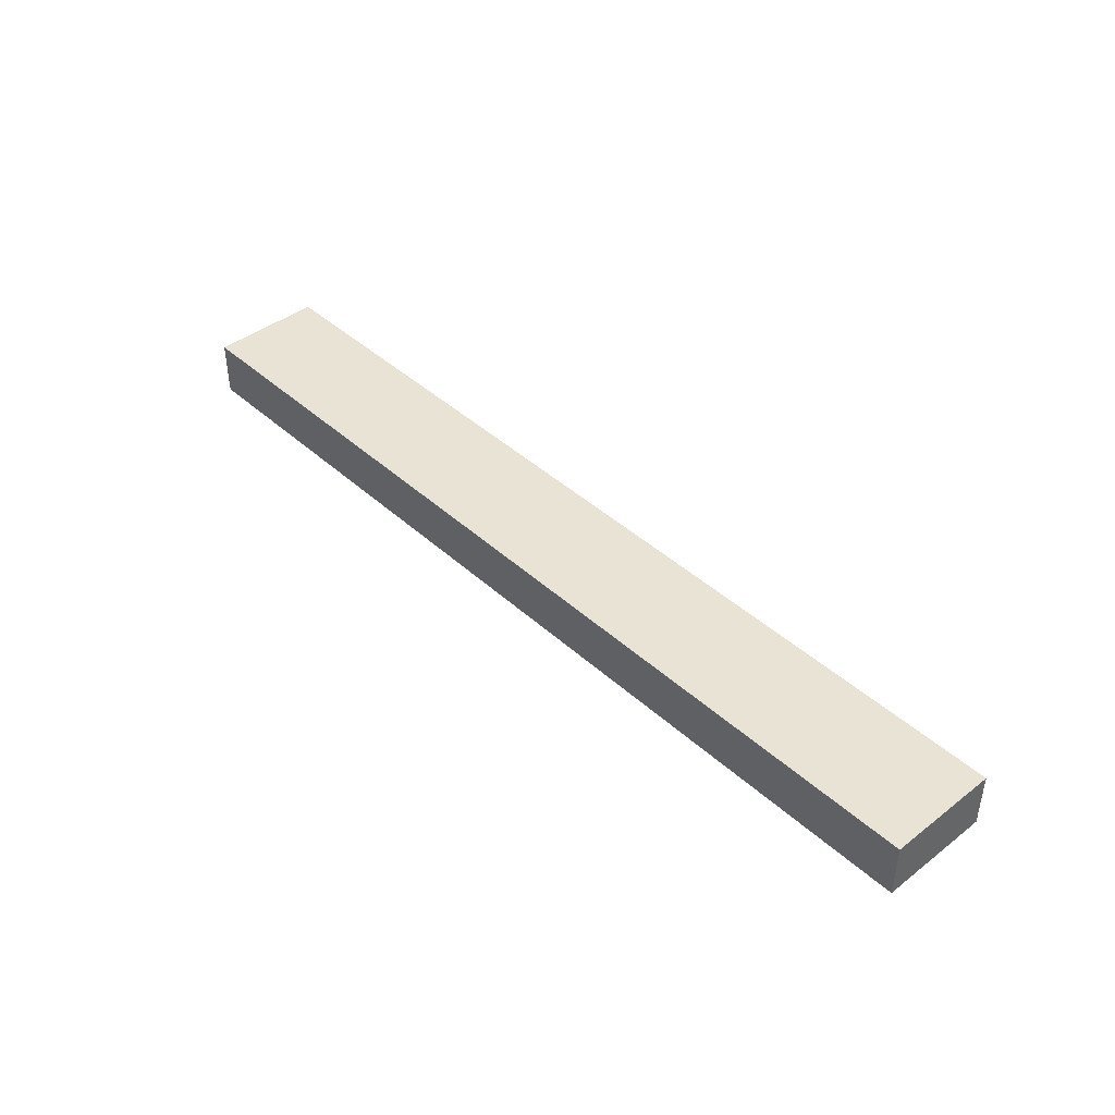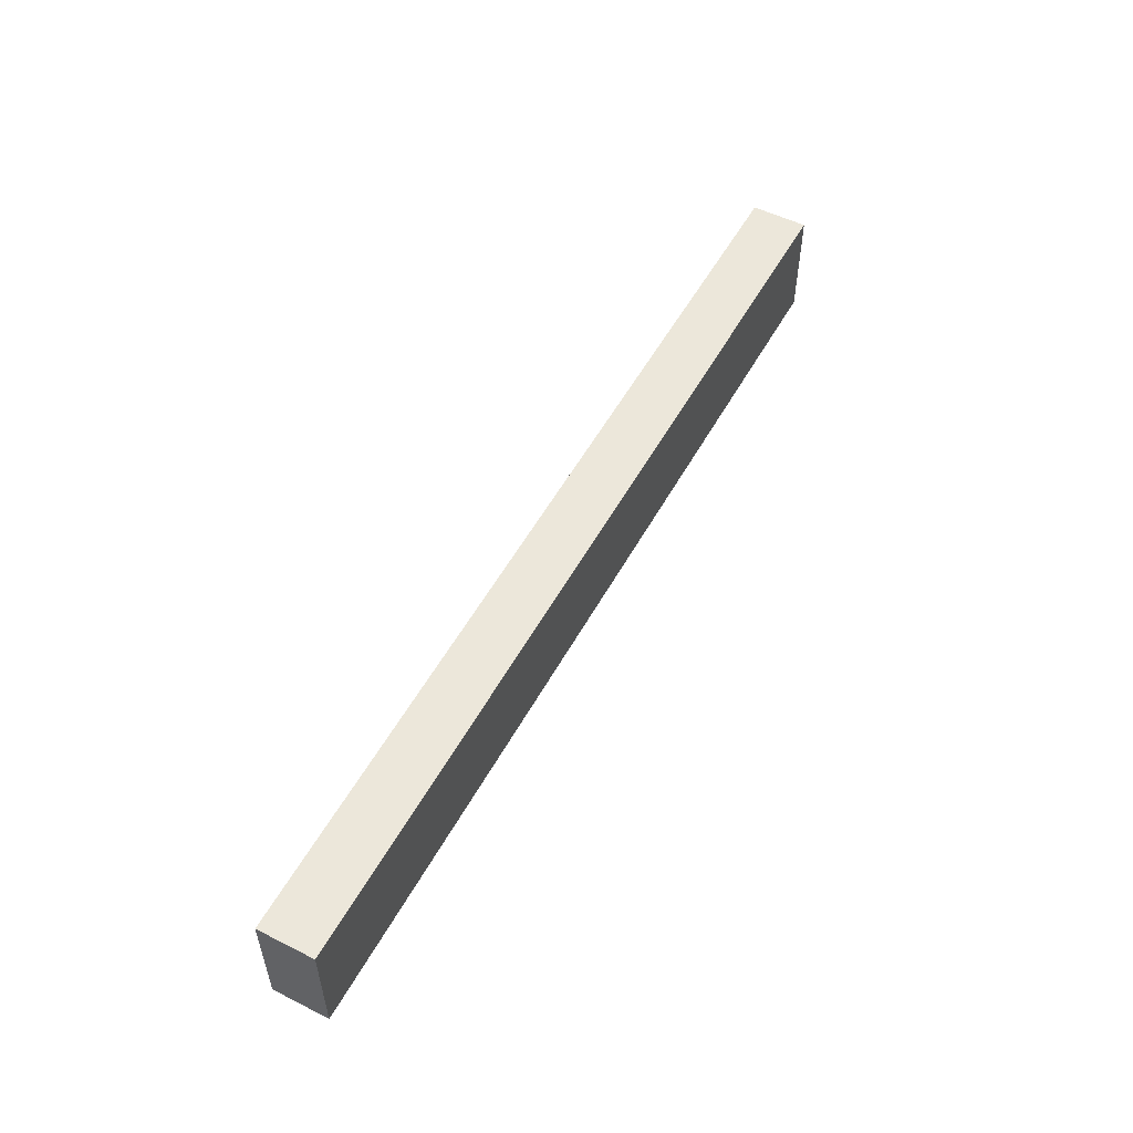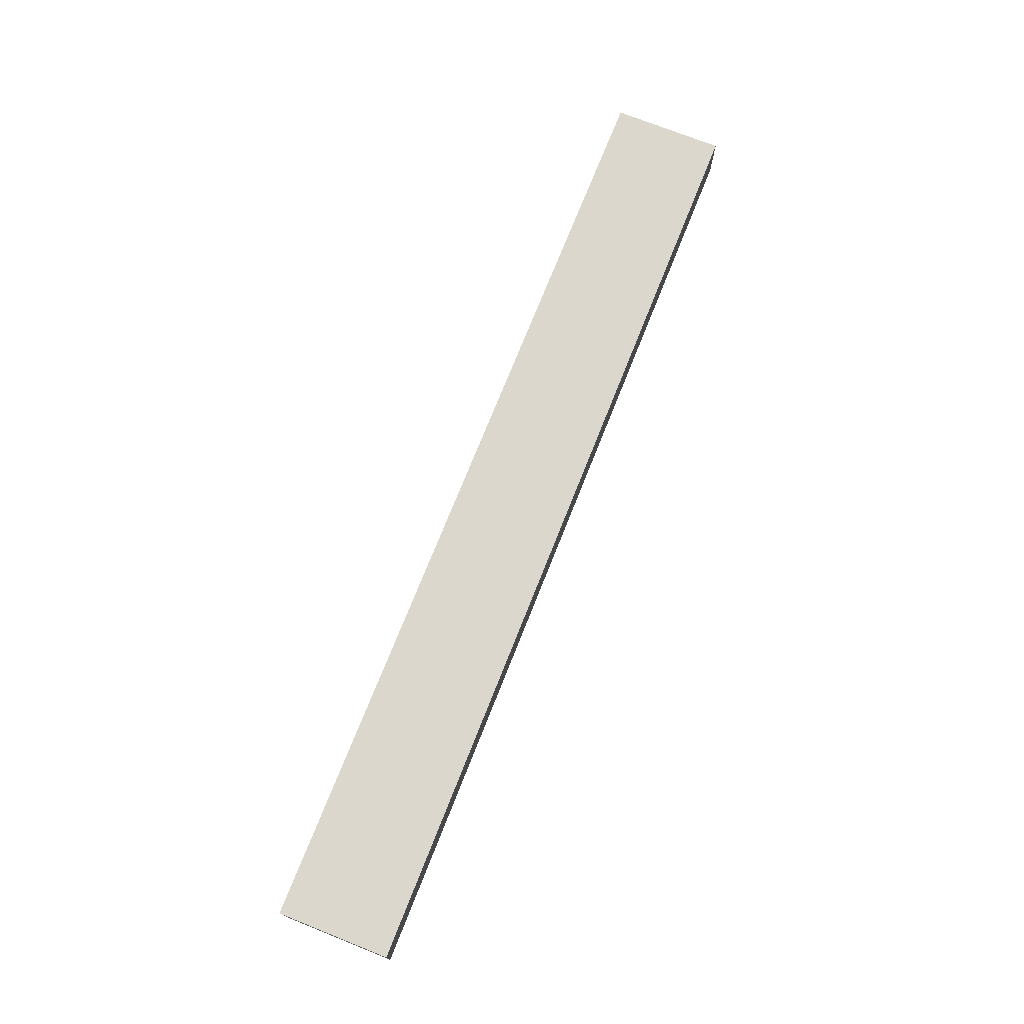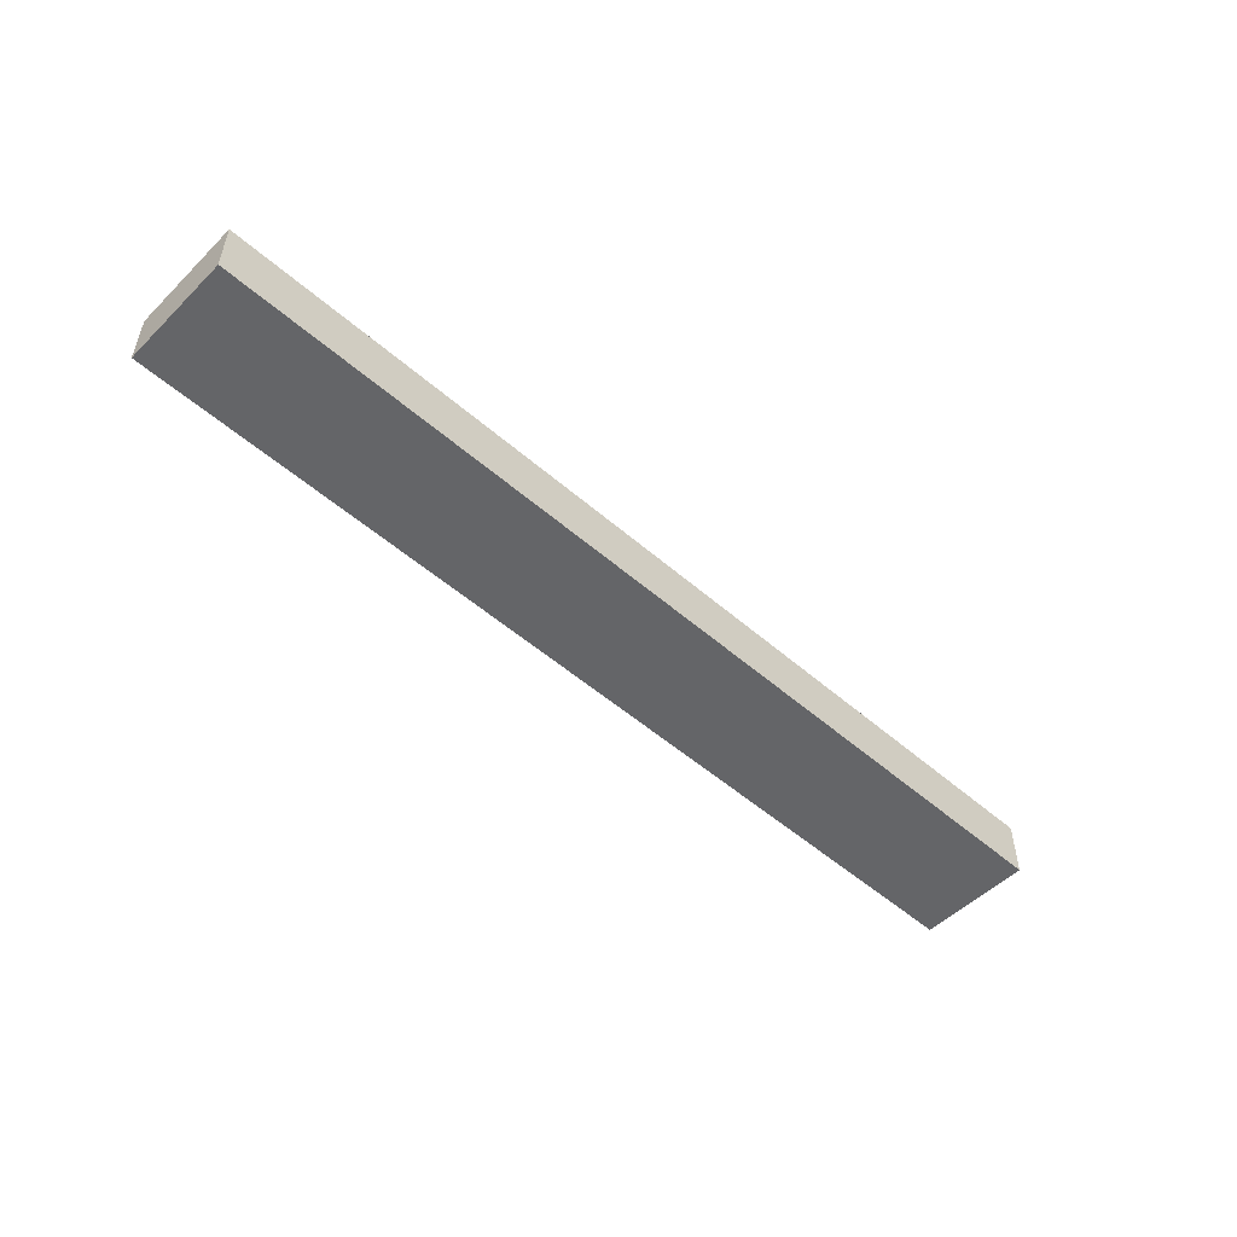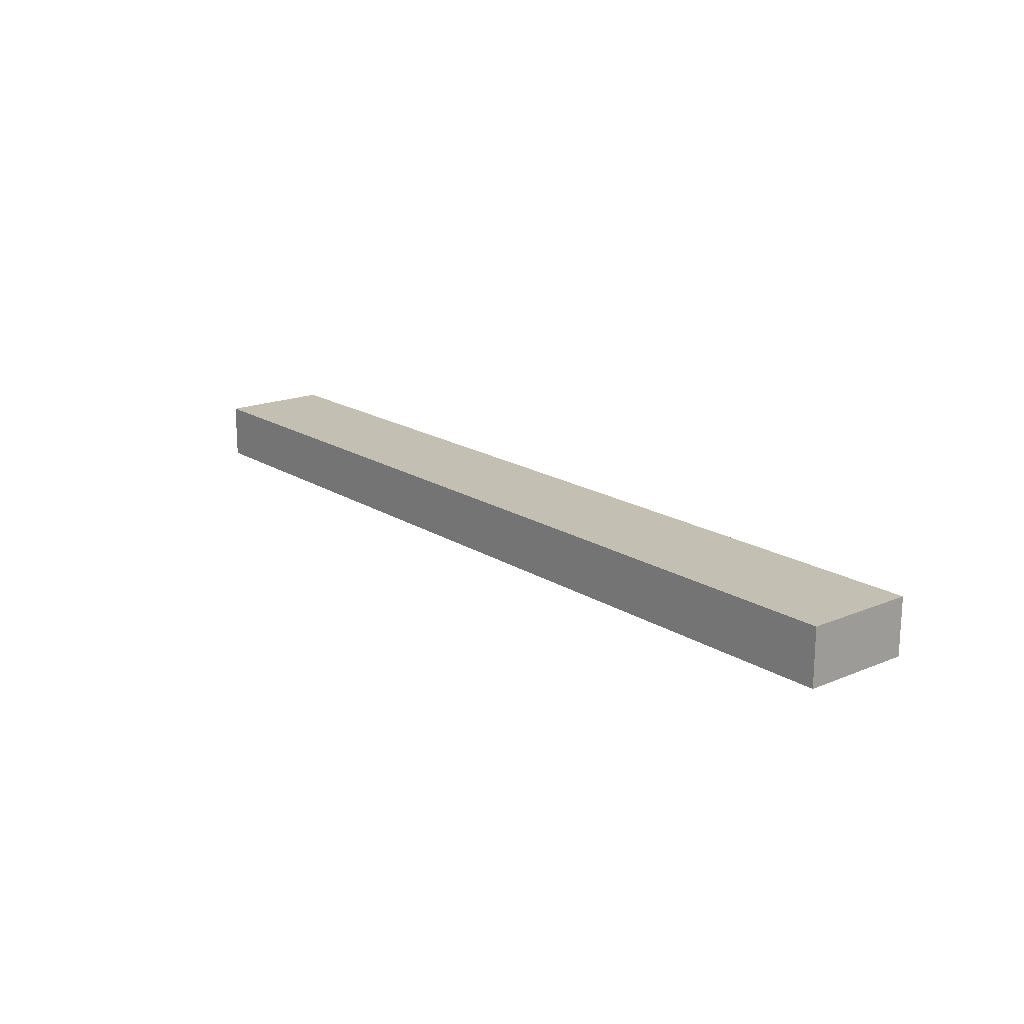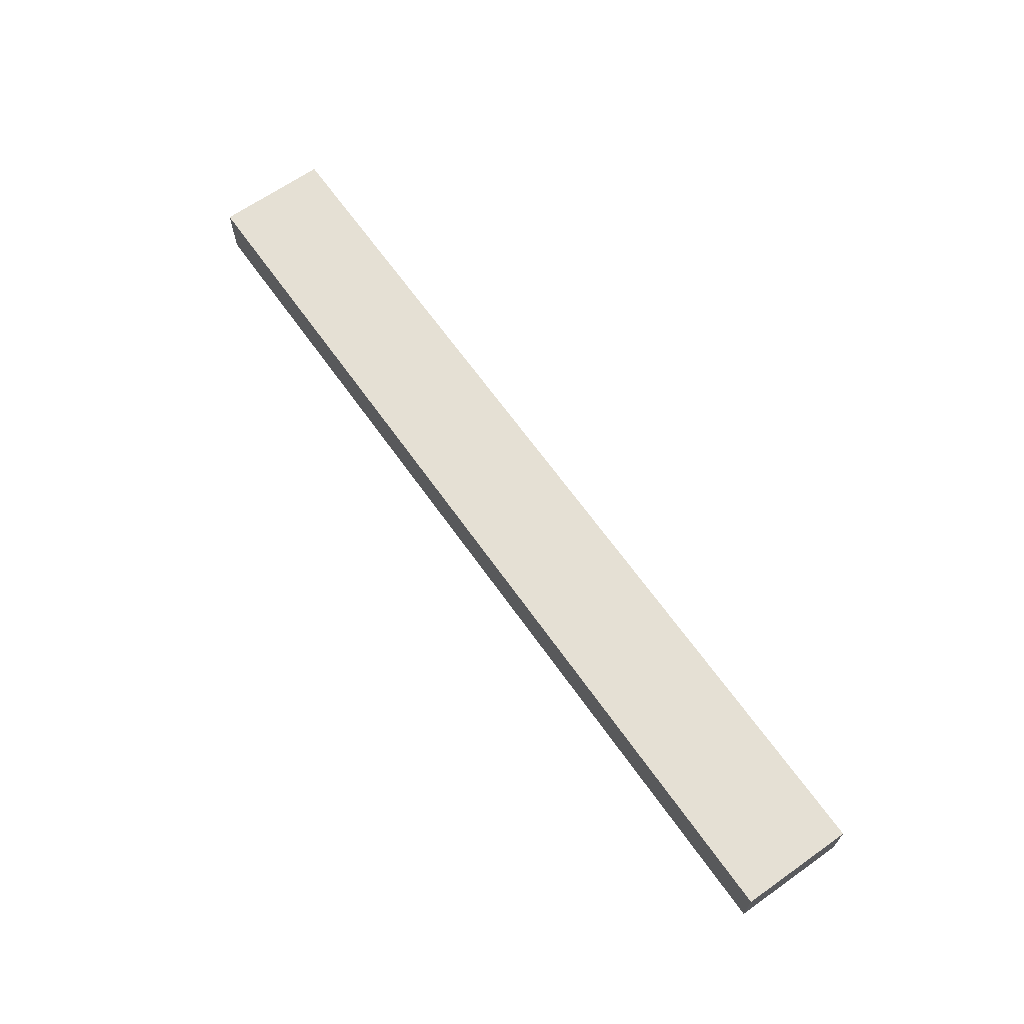
<metadata>
{"format":"obj","ext":"obj","renderer":"f3d","projection":"perspective","resolution":1024,"background":"white","views":[{"elev":42.2,"azim":47.3,"up":"+Y"},{"elev":53.2,"azim":118.2,"up":"+Z"},{"elev":73.3,"azim":111.7,"up":"+Y"},{"elev":-51.6,"azim":-43.4,"up":"+Y"},{"elev":17.8,"azim":-129.2,"up":"+Y"},{"elev":65.8,"azim":54.7,"up":"+Y"}]}
</metadata>
<code>
v -0.475 -0.342 0.609
v -0.475 -0.342 0.657
v -0.275 -0.342 0.609
v -0.275 -0.342 0.657
v -0.075 -0.342 0.609
v -0.075 -0.342 0.657
v -0.375 -0.342 0.609
v -0.175 -0.342 0.609
v -0.175 -0.342 0.657
v -0.375 -0.342 0.657
v -0.475 -0.342 0.633
v -0.375 -0.342 0.633
v -0.375 -0.342 0.645
v -0.425 -0.342 0.633
v -0.425 -0.342 0.645
v -0.375 -0.342 0.621
v -0.425 -0.342 0.621
v -0.075 -0.342 0.633
v -0.175 -0.342 0.633
v -0.125 -0.342 0.633
v -0.175 -0.342 0.621
v -0.125 -0.342 0.621
v -0.175 -0.342 0.645
v -0.125 -0.342 0.645
v -0.075 -0.342 0.609
v -0.075 -0.342 0.657
v -0.075 -0.318 0.609
v -0.075 -0.318 0.657
v -0.075 -0.342 0.633
v -0.075 -0.318 0.633
v -0.075 -0.318 0.609
v -0.075 -0.318 0.657
v -0.275 -0.318 0.609
v -0.275 -0.318 0.657
v -0.475 -0.318 0.609
v -0.475 -0.318 0.657
v -0.175 -0.318 0.609
v -0.375 -0.318 0.609
v -0.375 -0.318 0.657
v -0.175 -0.318 0.657
v -0.075 -0.318 0.633
v -0.175 -0.318 0.633
v -0.175 -0.318 0.645
v -0.125 -0.318 0.633
v -0.125 -0.318 0.645
v -0.175 -0.318 0.621
v -0.125 -0.318 0.621
v -0.475 -0.318 0.633
v -0.375 -0.318 0.633
v -0.425 -0.318 0.633
v -0.375 -0.318 0.621
v -0.425 -0.318 0.621
v -0.375 -0.318 0.645
v -0.425 -0.318 0.645
v -0.475 -0.318 0.609
v -0.475 -0.318 0.657
v -0.475 -0.342 0.609
v -0.475 -0.342 0.657
v -0.475 -0.342 0.633
v -0.475 -0.318 0.633
v -0.475 -0.342 0.609
v -0.075 -0.342 0.609
v -0.475 -0.318 0.609
v -0.075 -0.318 0.609
v -0.175 -0.342 0.609
v -0.275 -0.342 0.609
v -0.375 -0.342 0.609
v -0.375 -0.318 0.609
v -0.275 -0.318 0.609
v -0.175 -0.318 0.609
v -0.475 -0.342 0.657
v -0.475 -0.318 0.657
v -0.075 -0.342 0.657
v -0.075 -0.318 0.657
v -0.375 -0.342 0.657
v -0.275 -0.342 0.657
v -0.175 -0.342 0.657
v -0.175 -0.318 0.657
v -0.275 -0.318 0.657
v -0.375 -0.318 0.657
f 13 15 14
f 14 12 13
f 12 14 17
f 17 16 12
f 24 23 19
f 19 20 24
f 20 19 21
f 21 22 20
f 11 1 17
f 7 17 1
f 17 14 11
f 16 7 3
f 12 16 3
f 17 7 16
f 2 11 15
f 14 15 11
f 10 2 15
f 10 15 13
f 12 4 13
f 13 4 10
f 3 4 12
f 21 19 3
f 22 21 8
f 3 19 4
f 18 20 22
f 8 5 22
f 5 18 22
f 9 4 23
f 23 4 19
f 24 9 23
f 6 24 18
f 9 24 6
f 20 18 24
f 8 21 3
f 29 25 27
f 27 30 29
f 26 29 30
f 30 28 26
f 43 45 44
f 44 42 43
f 42 44 47
f 47 46 42
f 54 53 49
f 49 50 54
f 50 49 51
f 51 52 50
f 41 31 47
f 37 47 31
f 47 44 41
f 46 37 33
f 42 46 33
f 47 37 46
f 32 41 45
f 44 45 41
f 40 32 45
f 40 45 43
f 42 34 43
f 43 34 40
f 33 34 42
f 51 49 33
f 52 51 38
f 33 49 34
f 48 50 52
f 38 35 52
f 35 48 52
f 39 34 53
f 53 34 49
f 54 39 53
f 36 54 48
f 39 54 36
f 50 48 54
f 38 51 33
f 60 55 57
f 57 59 60
f 56 60 59
f 59 58 56
f 67 61 63
f 63 68 67
f 65 66 69
f 69 70 65
f 62 65 70
f 70 64 62
f 66 67 68
f 68 69 66
f 75 80 72
f 72 71 75
f 80 75 76
f 76 79 80
f 73 74 78
f 78 77 73
f 77 78 79
f 79 76 77

</code>
